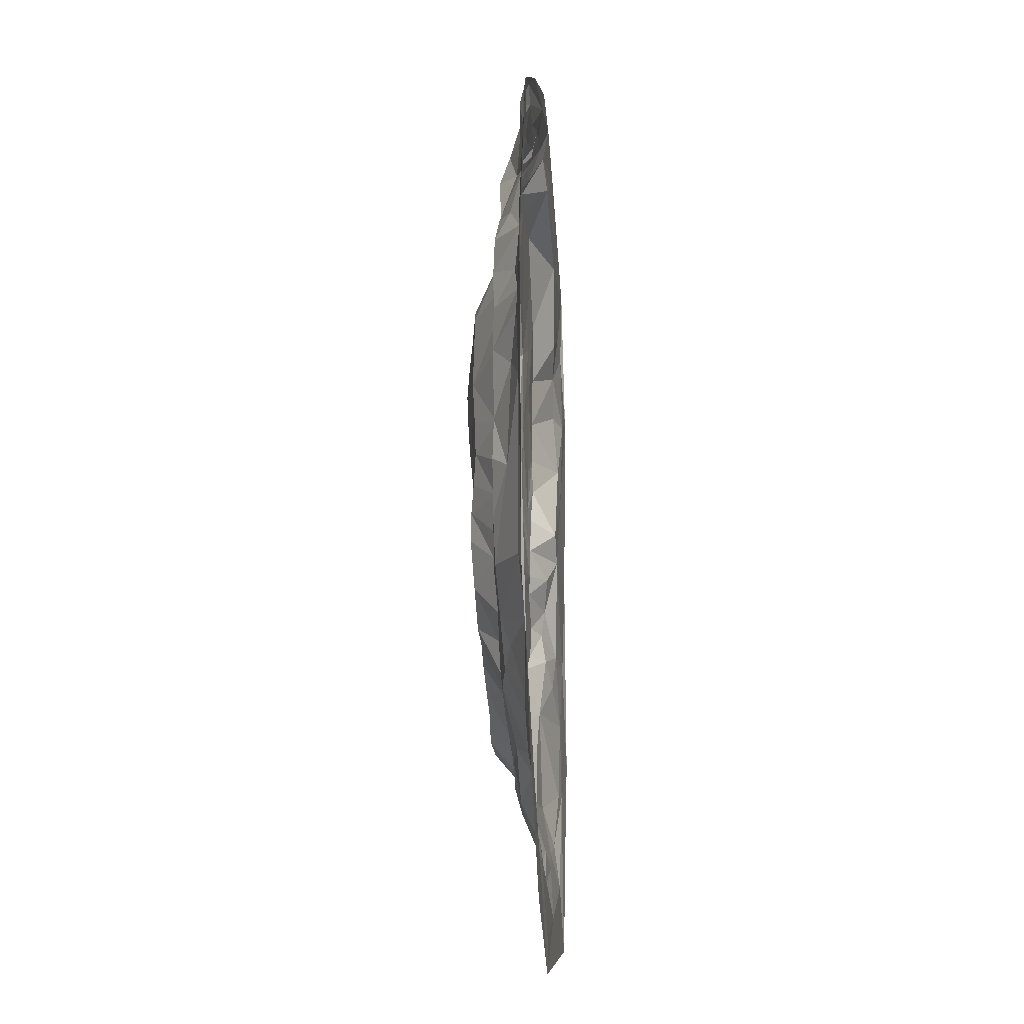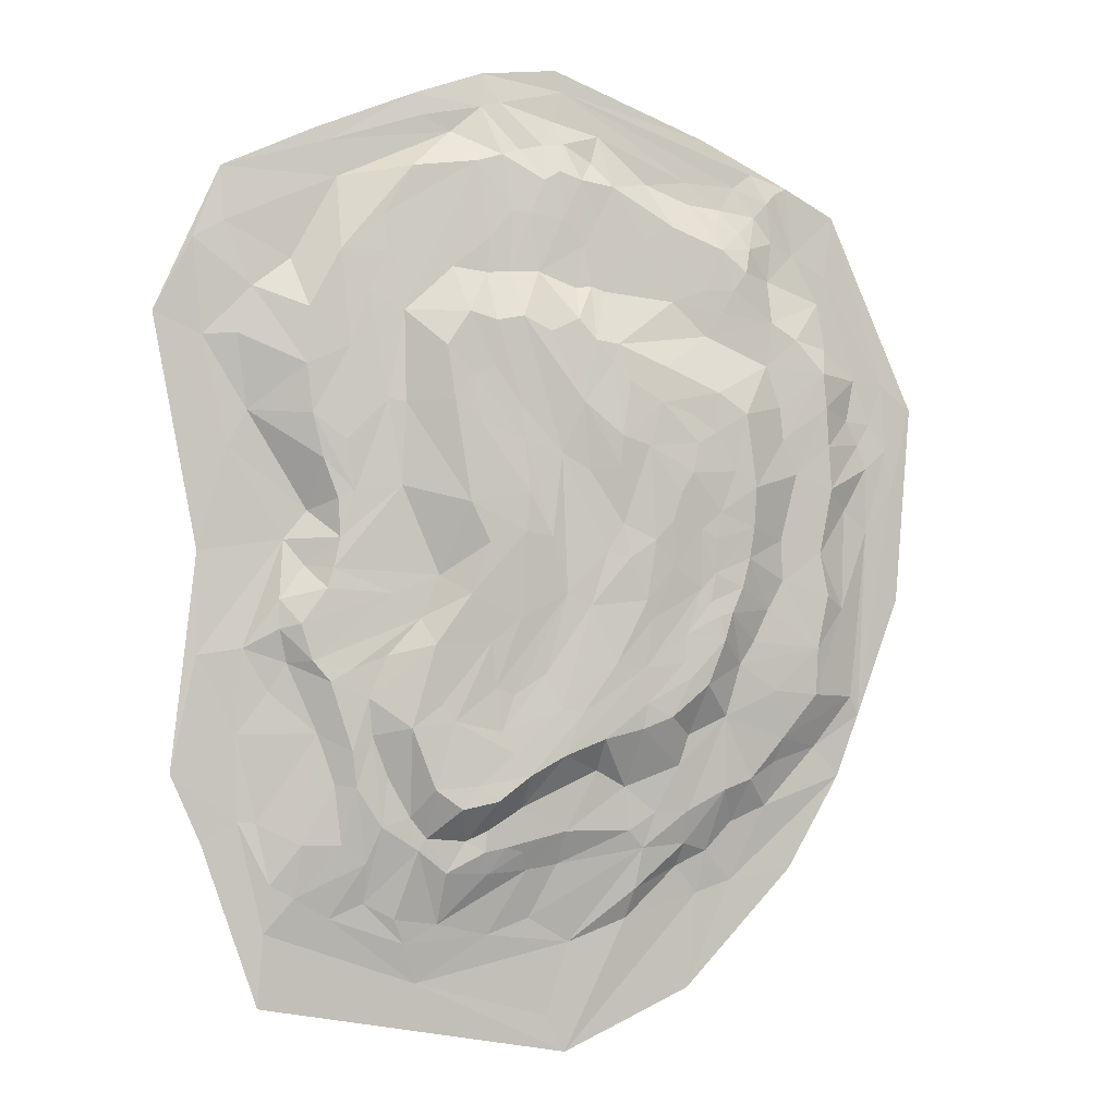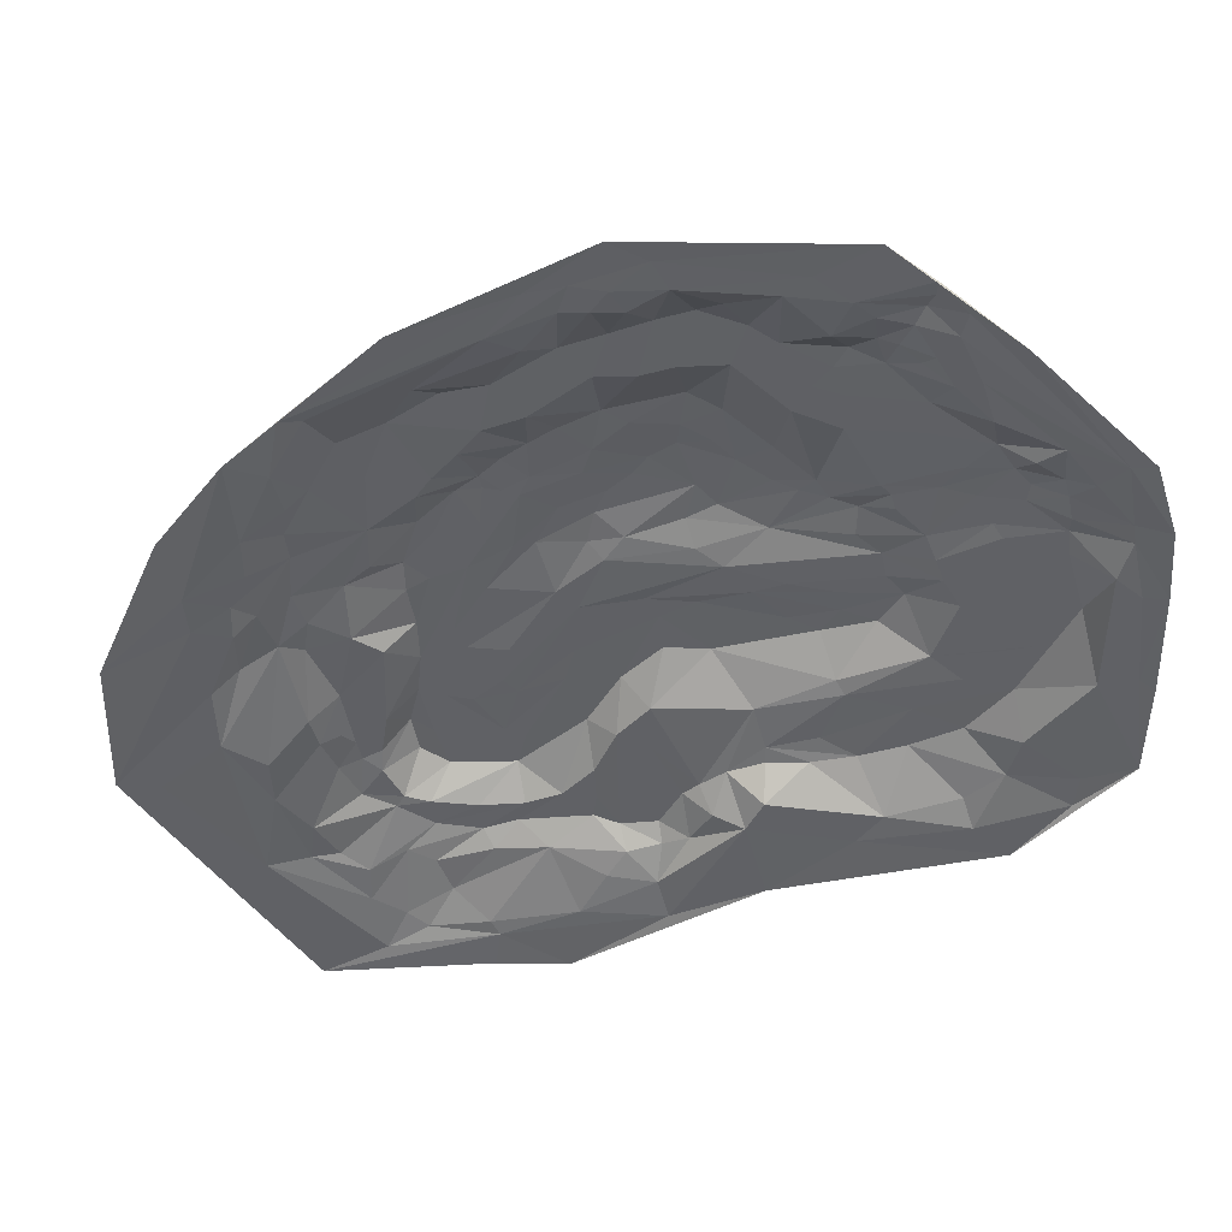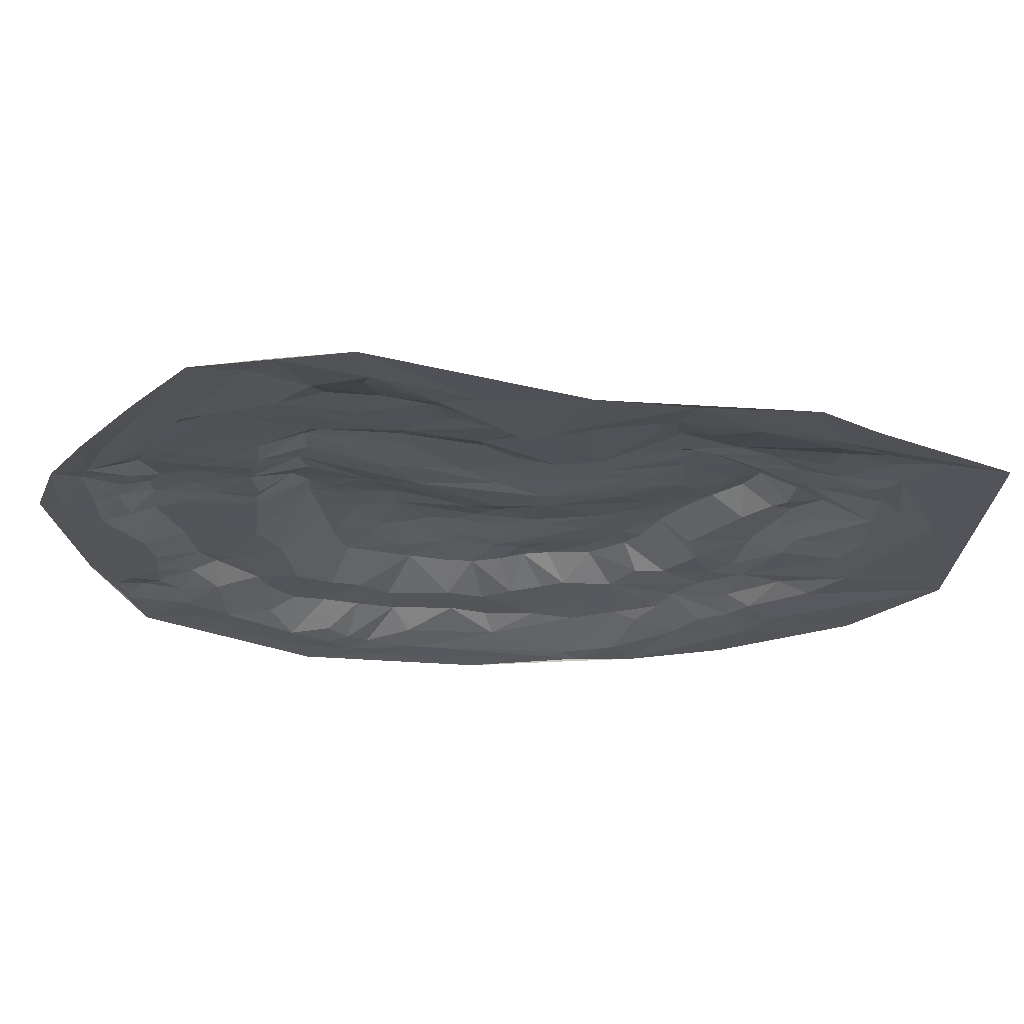
<metadata>
{"format":"obj","ext":"obj","renderer":"f3d","projection":"perspective","resolution":1024,"background":"white","views":[{"elev":-17.1,"azim":-85.6,"up":"+Z"},{"elev":-1.5,"azim":163.4,"up":"+Z"},{"elev":-47.6,"azim":-66.9,"up":"+Y"},{"elev":-23.6,"azim":76.6,"up":"+Y"}]}
</metadata>
<code>
v -10.38 0 9.943
v -1.216 0 14.08
v 3.267 0 13.12
v 9.113 0 10.62
v -7.582 0.09258 11.17
v -1.432 0.04187 13.41
v -8.976 0.118 8.675
v -5.436 0.1339 10.79
v -1.04 0.2304 12.45
v 0.1082 0.6298 11.46
v 2.133 0.1102 12
v 5.634 0.0862 10.45
v -7.03 0.5737 9.198
v -6.31 0.537 9.527
v -2.246 0.3834 11.2
v -1.062 1.068 10.78
v 7.043 0.1706 7.922
v 9.936 0.1049 8.459
v -12.15 0.09911 2.534
v -8.025 0.4418 7.761
v -2.282 1.05 9.395
v -1.151 1.186 9.343
v -0.1063 1.146 9.433
v 4.357 0.9005 9.27
v -12.58 0 -2.2
v -6.315 1.04 6.652
v -1.993 1.262 7.282
v 8.659 0.3223 5.647
v -9.7 0.9824 4.876
v -7.779 0.9882 5.042
v -2.622 2.027 5.465
v -1.925 2.033 5.573
v -1.538 2.073 3.711
v -0.3489 1.202 7.67
v 1.242 1.08 7.612
v 0.2856 1.766 3.525
v 2.65 1.904 5.302
v 5.5 1.072 2.505
v 8.325 0.1354 3.375
v -11.17 0.1908 2.692
v -9.868 0.9964 2.598
v -7.116 1.866 1.222
v -5.775 2.004 2.87
v -2.685 2.272 2.702
v -2.639 2.179 1.765
v 0.2576 1.835 2.526
v 6.521 0.14 0.4133
v -10.61 0.4199 0.5917
v -8.754 1.037 1.684
v -5.912 1.984 0.4467
v -3.539 2.265 2.422
v -2.325 1.916 -0.7452
v -0.5809 1.955 -0.3523
v 1.947 2.026 0.6651
v 3.863 1.219 1.158
v 6.172 0.9303 1.949
v -9.559 1.009 -0.7601
v -4.299 2.224 0.1658
v -2.788 2.017 0.04926
v -5.751 1.937 -1.413
v -5.302 1.917 -1.893
v -2.976 2.1 -0.9609
v -1.81 1.871 -2.405
v 1.142 1.797 -4.864
v 1.903 1.965 -2.045
v 7.231 0.129 -0.4453
v -6.651 1.869 -1.85
v -3.678 2.011 -2.831
v 4.309 1.178 -3.899
v 6.07 1.067 -1.9
v -8.298 1.028 -1.617
v -5.856 1.996 -2.726
v -1.563 1.962 -5.581
v 0.949 1.813 -6.162
v 2.792 1.801 -5.349
v 10.54 0 -7.356
v -9.701 0.07602 -6.821
v -9.425 0.9677 -5.161
v -6.803 1.227 -4.197
v -4.98 1.969 -4.573
v -3.558 1.944 -5.373
v 1.677 1.901 -7.749
v 3.577 1.098 -8.702
v 5.991 1.168 -4.651
v -2.175 1.206 -7.389
v 0.1825 1.209 -8.469
v 1.099 1.993 -8.216
v 4.431 1.094 -8.961
v -4.814 1.186 -7.274
v 1.301 1.198 -9.775
v 8.625 0.1327 -6.215
v -8.882 0 -10.62
v -4.116 0.9985 -8.715
v 2.596 0.4019 -11.95
v 4.845 0.7715 -10.05
v 8.028 0.1629 -8.842
v -6.803 0.2804 -9.108
v -5.153 0.6659 -9.697
v -3.761 0.8719 -9.786
v -0.2894 0.2661 -11.86
v 3.605 0.3428 -12.52
v 7.791 0.1251 -12.1
v -5.773 0.06171 -11.28
v -3.398 0.224 -11.97
v 9.636 0 -9.391
v -4.75 1.948 -4.119
v -0.9703 1.969 -6.892
v 0.5751 1.89 -6.823
v 2.383 1.828 -5.845
v 3.674 1.799 -6.024
v 4.851 1.205 -5.136
v 5.347 1.175 -4.276
v 6.512 1.058 -4.034
v 7.194 0.5485 -4.114
v 7.43 0.7132 -3.096
v 9.792 0.09718 -3.865
v -5.526 1.932 -4.804
v -2.219 1.954 -6.414
v 0.1035 1.955 -7.48
v 2.174 1.932 -8.439
v 3.084 1.113 -9.324
v 4.737 1.147 -6.248
v 5.329 1.187 -6.72
v -8.174 0.619 -7.235
v -6.368 1.136 -5.796
v -5.114 1.22 -6.353
v -4.372 1.932 -5.767
v -3.46 1.883 -6.119
v -3.27 1.002 -9.234
v -1.256 1.093 -9.204
v 0.06607 1 -9.813
v 0.6289 1.164 -9.645
v 1.25 1.229 -9.131
v 5.198 1.122 -7.789
v 7.709 0.3355 -4.957
v -10.53 0 -7.758
v -7.287 0.8575 -7.761
v -6.393 1.004 -8.053
v -3.108 1.05 -7.907
v 2.475 1.06 -10.38
v 3.32 1.066 -9.681
v 6.749 0.6556 -9.478
v 5.798 0.7878 -7.705
v 5.588 0.7812 -9.484
v 7.635 0.3074 -10.66
v 8.571 0.08574 -8.78
v -7.959 0.2289 -8.634
v -5.998 0.2629 -9.977
v -5.159 1.011 -8.683
v -1.077 0.627 -10.23
v 4.856 0.4347 -11.26
v 3.931 0.504 -11.76
v 6.912 0.3793 -11.06
v 5.877 0.3163 -11.7
v -6.889 0.02382 -10.93
v -1.594 0.1388 -12.65
v 7.934 0 -14.32
v 3.196 0.08674 -13.74
v -6.058 0 12.18
v 1.127 0 13.85
v -10.1 0.106 8.011
v -8.801 0.08219 10.77
v -7.024 0.09628 10.73
v -2.533 0.1617 12.07
v 1.189 0.1938 12.79
v 3.023 0.1023 12.46
v 6.344 0 11.88
v 5.857 0.04498 11.56
v -8.193 0.3299 8.982
v -7.625 0.3269 9.778
v -6.502 0.2717 9.96
v -4.085 0.2001 10.66
v -5.458 0.2837 10.09
v -1.308 0.5451 11.71
v 3.471 0.8703 10.77
v 11.11 0 6.236
v 9.046 0.1587 8.969
v -13.06 0 3.861
v -12.04 0.09116 4.642
v -9.831 0.1264 7.156
v -7.34 0.7067 8.727
v -7.108 1.047 7.93
v -6.332 0.9838 8.619
v -4.741 0.9614 9.245
v -2.792 0.9383 10.4
v -1.746 1.066 10.55
v -0.5622 1.104 10.49
v 0.7254 0.9252 11.24
v 0.428 1.067 9.528
v -12.39 0.08508 1.403
v -8.8 0.9236 5.9
v -6.693 1.024 7.37
v -7.987 0.935 6.409
v -5.714 1.052 7.325
v -4.652 1.122 6.915
v -1.808 1.182 8.542
v 8.197 0.2968 7.053
v -5.74 1.091 5.894
v -2.426 1.232 7.138
v -1.394 1.954 6.205
v 1.114 1.061 8.7
v 0.4986 1.111 7.654
v 2.287 1.077 7.744
v 4.831 0.9928 6.945
v 5.394 1.016 5.293
v 6.609 0.9571 6.411
v 6.684 0.9968 4.729
v 9.656 0.0233 5.586
v -11.06 0.1284 4.738
v -9.789 1.016 3.8
v -4.134 1.997 4.836
v -2.428 2.097 4.902
v -0.5686 1.85 5.819
v 0.2747 1.795 6.258
v -0.9157 1.805 2.17
v 1.083 1.769 6.106
v 1.156 1.797 4.709
v 3.774 1.114 6.384
v 1.934 1.827 6.342
v 6.507 0.974 3.268
v -11.61 0.101 3.369
v -10.75 0.297 3.447
v -8.301 1.079 2.748
v -6.819 1.834 3.471
v -4.908 2.082 3.422
v -3.975 2.186 3.73
v -1.748 1.907 1.669
v 1.853 1.887 4.515
v 8.903 0.08715 2.305
v -11.44 0.2101 1.951
v -6.403 1.923 1.706
v -5.139 2.153 2.534
v 2.425 1.975 3.703
v 1.627 1.977 3.039
v 3.76 1.27 3.648
v 5.245 1.051 0.9735
v -9.953 1.004 1.258
v -8.233 1.036 -0.3623
v -7.059 1.805 -0.02304
v -5.25 2.053 -0.1016
v -4.56 2.257 1.036
v -3.766 2.19 -0.417
v 0.2397 2.005 -0.1903
v 5.739 0.9776 0.7649
v -11.21 0.08144 -5.843
v -11.47 0.1471 -0.034
v -10.48 0.5465 -2.475
v -5.783 1.987 -0.3475
v -4.367 2.097 -1.208
v -1.076 1.839 -2.047
v 0.3985 1.887 -2.798
v 1.351 2 -0.5276
v 2.721 1.228 -1.503
v -6.918 1.788 -0.946
v -3.509 2.079 -2.247
v -0.41 1.791 -4.442
v 0.5629 1.776 -5.077
v 1.262 1.859 -3.47
v 2.988 1.896 -3.561
v 3.284 1.203 -2.772
v 5.877 1.026 -1.301
v -6.287 1.969 -2.626
v -5.61 1.938 -2.278
v -4.826 1.935 -3.278
v -2.596 1.986 -4.122
v -0.8661 1.914 -5.523
v 6.844 1.048 -2.951
v 6.657 0.4494 -1.217
v 7.422 0.6008 -2.23
v 9.776 0 -0.7988
v -10.91 0.1941 -5.252
v -9.475 1.03 -3.715
v -8.028 1.113 -5.029
v -7.759 1.113 -2.52
v -7.253 1.194 -3.511
v -8.365 0.2035 10.57
v -8.044 0.3547 10.23
v -0.6305 0.6427 11.62
v 0.6122 0.2333 12.94
v 5.642 0.879 8.187
v -3.795 1.023 8.802
v -1.517 1.244 7.215
v 1.493 0.9127 11.01
v -9.931 0.4998 5.672
v 4.204 0.9827 8.174
v -2.957 2.168 4.367
v 4.267 1.132 3.716
v -8.209 1.04 3.769
v -5.882 1.912 4.095
v -4.929 2.244 1.622
v 0.1314 1.995 0.9798
v 5.671 0.9911 -0.3836
v -3.489 1.956 -4.283
v 4.117 1.154 -2.036
v -6.041 2.006 -3.443
v 2.972 1.831 -7.846
v 8.459 0.2543 -3.676
v -8.342 0.908 -6.501
v 6.304 0.7175 -6.189
v 1.156 0.9393 -10.44
v -0.1014 0.7009 -10.38
v 1.012 0.2665 -12.34
v -5.031 0.227 -10.42
v -3.569 0.6594 -11.05
v -5.477 0 -14.22
v -1.527 0 -16.02
v -0.9246 0.02817 -14.89
v -9.812 1.028 -2.057
v 4.254 1.098 -7.492
v 1.891 1.113 -9.43
f 1 159 162
f 2 6 159
f 162 159 5
f 5 159 6
f 6 2 160
f 209 179 161
f 161 179 1
f 7 161 1
f 7 1 162
f 162 276 7
f 7 276 277
f 277 276 5
f 5 276 162
f 5 163 277
f 5 6 163
f 163 6 8
f 9 164 6
f 8 6 164
f 6 160 279
f 9 6 279
f 9 279 278
f 10 278 279
f 3 165 160
f 160 165 279
f 10 279 165
f 10 165 188
f 3 166 165
f 188 165 11
f 11 165 166
f 167 168 3
f 3 168 166
f 4 168 167
f 11 166 168
f 11 168 12
f 12 168 4
f 7 277 169
f 171 170 163
f 13 170 171
f 277 163 170
f 277 170 169
f 13 181 170
f 169 170 181
f 173 171 8
f 8 171 163
f 14 171 173
f 14 13 171
f 8 172 173
f 8 164 172
f 15 185 164
f 164 185 172
f 9 174 164
f 15 164 174
f 9 278 174
f 16 174 278
f 24 175 280
f 11 12 175
f 175 12 280
f 17 280 12
f 17 12 177
f 177 4 18
f 18 4 176
f 12 4 177
f 1 179 178
f 19 178 179
f 7 180 161
f 209 161 180
f 181 20 169
f 7 169 20
f 7 20 180
f 193 180 20
f 191 180 193
f 20 181 182
f 173 183 14
f 14 183 13
f 184 183 173
f 13 183 181
f 181 183 182
f 172 184 173
f 172 185 184
f 184 185 281
f 21 281 185
f 174 186 15
f 15 186 185
f 16 186 174
f 21 185 186
f 21 186 196
f 196 186 22
f 22 186 16
f 278 187 16
f 10 187 278
f 22 16 187
f 10 188 187
f 22 187 23
f 23 187 188
f 11 283 188
f 283 189 188
f 23 188 189
f 11 175 283
f 24 283 175
f 19 190 178
f 25 178 190
f 30 191 193
f 182 192 193
f 26 193 192
f 20 182 193
f 198 193 26
f 30 193 198
f 182 183 192
f 184 194 183
f 26 192 194
f 194 192 183
f 26 194 195
f 184 195 194
f 21 199 281
f 199 195 281
f 184 281 195
f 21 196 199
f 27 199 196
f 27 196 282
f 22 34 196
f 196 34 282
f 23 34 22
f 24 218 283
f 218 203 283
f 280 17 206
f 177 197 17
f 18 197 177
f 18 176 208
f 209 180 284
f 191 284 180
f 29 284 191
f 29 191 30
f 198 195 31
f 31 195 199
f 26 195 198
f 32 199 27
f 32 31 199
f 27 282 200
f 34 200 282
f 32 27 200
f 34 213 200
f 33 200 213
f 283 201 189
f 189 201 202
f 35 202 201
f 23 189 202
f 23 202 34
f 34 202 214
f 35 214 202
f 35 201 203
f 283 203 201
f 24 285 218
f 204 218 285
f 24 280 285
f 204 285 280
f 280 206 205
f 207 205 206
f 17 197 206
f 28 207 197
f 207 206 197
f 18 208 197
f 29 209 284
f 210 209 29
f 30 288 29
f 223 29 288
f 223 210 29
f 31 211 198
f 226 289 211
f 30 198 289
f 289 198 211
f 226 211 286
f 31 286 211
f 32 212 31
f 286 31 212
f 286 212 44
f 32 33 212
f 33 44 212
f 32 200 33
f 35 216 214
f 36 214 216
f 34 214 213
f 36 215 214
f 213 214 33
f 33 214 215
f 36 216 217
f 37 219 218
f 35 203 219
f 219 203 218
f 35 219 216
f 216 219 217
f 280 205 204
f 204 205 287
f 38 287 205
f 207 220 205
f 38 205 220
f 208 28 197
f 179 221 19
f 209 221 179
f 210 222 209
f 41 222 210
f 209 222 221
f 41 40 222
f 40 221 222
f 30 224 288
f 42 223 224
f 224 223 288
f 226 225 289
f 224 289 43
f 43 289 225
f 30 289 224
f 231 224 43
f 42 224 231
f 226 232 225
f 286 44 226
f 45 44 33
f 45 33 227
f 217 228 46
f 36 217 46
f 217 219 228
f 37 228 219
f 208 39 28
f 176 229 208
f 47 39 229
f 39 208 229
f 40 230 221
f 221 230 19
f 40 237 230
f 41 237 40
f 48 230 237
f 41 210 49
f 223 49 210
f 223 42 49
f 50 42 231
f 225 232 43
f 43 232 231
f 231 232 290
f 50 231 290
f 44 51 226
f 232 226 51
f 290 232 51
f 51 44 45
f 33 215 227
f 52 227 215
f 52 215 250
f 36 46 215
f 250 215 53
f 53 215 46
f 37 233 228
f 228 233 234
f 54 234 233
f 228 234 46
f 204 287 218
f 218 287 235
f 55 235 287
f 37 218 235
f 37 235 233
f 54 235 55
f 54 233 235
f 236 287 38
f 55 287 236
f 38 220 236
f 56 236 220
f 28 39 207
f 207 39 220
f 56 220 39
f 41 49 237
f 57 237 49
f 49 42 238
f 50 239 42
f 238 42 239
f 50 290 240
f 290 51 241
f 290 241 240
f 58 240 241
f 59 242 51
f 241 51 58
f 58 51 242
f 51 45 59
f 45 227 59
f 52 59 227
f 46 291 53
f 46 234 291
f 243 291 54
f 54 291 234
f 53 291 243
f 292 55 236
f 56 244 236
f 292 236 244
f 25 190 245
f 19 246 190
f 245 190 246
f 19 230 246
f 48 246 230
f 48 247 246
f 237 57 48
f 48 57 247
f 57 49 238
f 50 248 239
f 60 239 248
f 50 240 248
f 248 240 60
f 61 60 240
f 58 249 240
f 61 240 249
f 62 242 59
f 63 62 52
f 52 62 59
f 63 52 250
f 250 53 251
f 64 250 251
f 53 243 251
f 65 251 243
f 54 252 243
f 65 243 252
f 252 54 253
f 55 253 54
f 65 252 253
f 65 253 260
f 261 253 55
f 261 294 253
f 56 39 47
f 56 47 244
f 292 244 47
f 66 292 47
f 66 47 229
f 239 254 238
f 254 239 60
f 67 254 60
f 68 61 249
f 58 242 249
f 62 255 242
f 68 249 255
f 255 249 242
f 68 255 265
f 62 63 255
f 63 265 255
f 63 250 256
f 64 257 250
f 257 256 250
f 65 258 251
f 64 251 258
f 65 260 259
f 69 259 260
f 113 260 294
f 253 294 260
f 113 112 260
f 69 260 112
f 292 261 55
f 70 294 261
f 247 57 308
f 57 238 71
f 238 254 71
f 60 263 67
f 67 263 262
f 61 263 60
f 72 262 263
f 72 263 264
f 264 263 61
f 264 61 293
f 265 293 68
f 68 293 61
f 73 293 265
f 266 256 74
f 266 63 256
f 63 266 265
f 74 108 266
f 265 266 73
f 73 266 108
f 74 256 257
f 74 257 64
f 258 259 75
f 75 259 110
f 65 259 258
f 111 110 259
f 69 111 259
f 70 267 294
f 113 294 267
f 292 268 261
f 261 268 70
f 70 268 269
f 70 269 267
f 292 66 268
f 269 268 66
f 66 229 270
f 176 270 229
f 246 271 245
f 77 245 271
f 78 271 247
f 246 247 271
f 308 272 247
f 78 247 272
f 78 272 273
f 71 274 272
f 71 254 274
f 67 274 254
f 272 274 275
f 67 262 274
f 79 275 262
f 262 275 274
f 79 262 295
f 72 295 262
f 72 264 295
f 264 106 295
f 80 295 106
f 81 80 106
f 264 293 106
f 73 107 293
f 106 293 81
f 81 293 107
f 73 119 107
f 119 108 82
f 73 108 119
f 64 109 74
f 74 109 108
f 258 109 64
f 82 108 109
f 75 109 258
f 82 109 296
f 75 110 109
f 109 110 296
f 83 296 110
f 84 112 113
f 69 112 111
f 111 112 84
f 114 113 115
f 115 113 267
f 84 113 114
f 267 269 115
f 76 116 270
f 66 270 116
f 272 275 79
f 272 79 273
f 125 273 79
f 79 295 117
f 80 117 295
f 125 79 117
f 81 127 80
f 117 80 127
f 81 107 118
f 107 119 86
f 86 85 107
f 107 85 118
f 86 119 87
f 82 87 119
f 87 82 120
f 82 296 120
f 83 121 296
f 121 120 296
f 111 122 110
f 110 122 309
f 83 110 309
f 111 123 122
f 123 134 122
f 88 122 134
f 111 84 123
f 299 123 84
f 299 84 114
f 114 115 297
f 66 297 269
f 269 297 115
f 116 297 66
f 271 298 77
f 77 298 124
f 78 298 271
f 78 273 298
f 298 273 125
f 125 126 89
f 117 126 125
f 117 127 126
f 126 127 89
f 81 128 127
f 128 89 127
f 81 118 128
f 128 118 139
f 85 139 118
f 130 129 139
f 86 130 85
f 139 85 130
f 86 132 130
f 131 130 132
f 86 87 133
f 86 133 132
f 90 132 133
f 120 310 87
f 121 310 120
f 310 133 87
f 83 141 121
f 83 88 141
f 95 151 88
f 141 88 151
f 143 134 123
f 143 144 134
f 88 134 95
f 95 134 144
f 299 143 123
f 114 135 299
f 135 91 299
f 114 297 135
f 135 297 91
f 116 91 297
f 25 245 136
f 77 136 245
f 298 125 137
f 97 137 138
f 138 137 125
f 128 139 89
f 93 89 139
f 130 131 301
f 90 300 132
f 131 132 300
f 131 300 301
f 94 301 300
f 90 140 300
f 94 300 140
f 152 141 151
f 121 141 140
f 94 140 141
f 142 143 299
f 142 144 143
f 299 91 96
f 299 96 142
f 142 96 145
f 76 146 116
f 96 91 146
f 146 91 116
f 77 124 147
f 147 124 137
f 298 137 124
f 97 147 137
f 97 138 148
f 125 149 138
f 148 138 98
f 98 138 149
f 93 149 89
f 99 149 93
f 125 89 149
f 99 98 149
f 139 129 93
f 99 93 129
f 100 150 301
f 130 301 150
f 130 150 129
f 100 99 150
f 99 129 150
f 301 302 100
f 94 302 301
f 141 152 94
f 101 152 151
f 94 152 101
f 95 154 151
f 101 151 154
f 145 153 142
f 142 153 144
f 102 153 145
f 95 144 153
f 95 153 154
f 153 102 154
f 77 147 136
f 136 147 155
f 97 155 147
f 92 136 155
f 97 148 155
f 103 155 148
f 103 148 303
f 98 303 148
f 99 304 98
f 98 304 303
f 104 303 304
f 100 156 99
f 99 156 304
f 104 304 156
f 158 156 302
f 100 302 156
f 94 101 302
f 158 302 101
f 96 146 145
f 102 145 146
f 102 146 157
f 157 146 105
f 105 146 76
f 92 155 305
f 155 103 305
f 104 103 303
f 305 103 306
f 307 306 104
f 104 306 103
f 104 156 307
f 158 307 156
f 306 307 158
f 154 158 101
f 102 158 154
f 306 158 157
f 102 157 158
f 308 57 71
f 71 272 308
f 309 122 88
f 83 309 88
f 121 140 310
f 90 310 140
f 90 133 310

</code>
